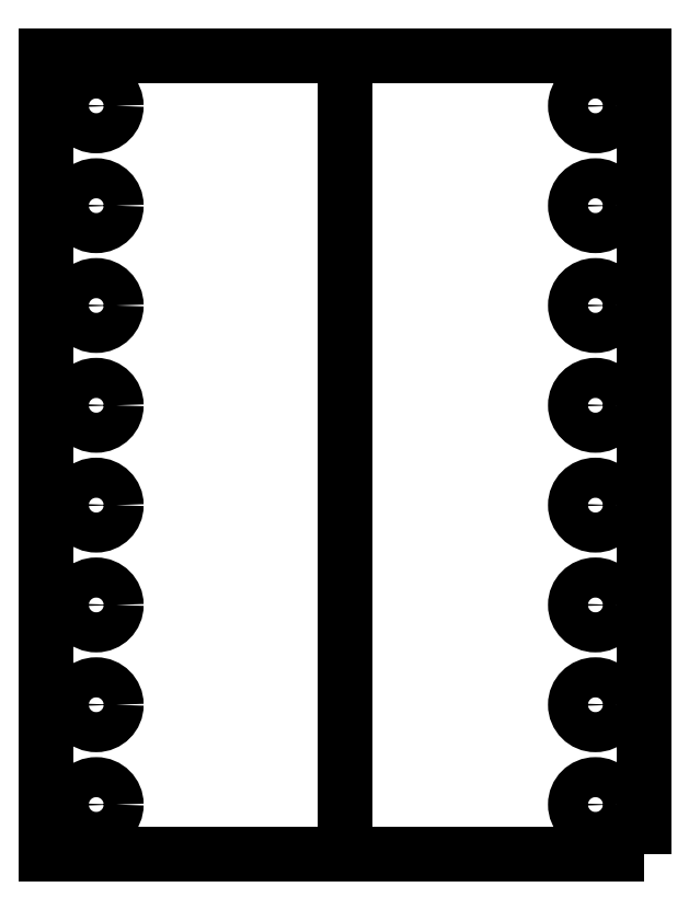
<metadata>
{"format":"dxf","ext":"dxf","renderer":"ezdxf+matplotlib","layout":"modelspace","background":"white","min_lineweight":24,"dpi":150}
</metadata>
<code>
0
SECTION
2
ENTITIES
0
LWPOLYLINE
8
0
90
4
70
1
43
0
10
15.2
20
0
10
0
20
0
10
0
20
20.3
10
15.2
20
20.3
0
LINE
8
0
10
7.6
20
20.3
30
0
11
7.6
21
0
31
0
0
CIRCLE
8
0
10
1.27
20
19.03
30
0
40
0.51
210
0
220
0
230
1
0
CIRCLE
8
0
10
13.97
20
19.03
30
0
40
0.51
210
0
220
0
230
1
0
CIRCLE
8
0
10
13.97
20
16.49
30
0
40
0.51
210
0
220
0
230
1
0
CIRCLE
8
0
10
1.27
20
16.49
30
0
40
0.51
210
0
220
0
230
1
0
CIRCLE
8
0
10
13.97
20
13.95
30
0
40
0.51
210
0
220
0
230
1
0
CIRCLE
8
0
10
1.27
20
13.95
30
0
40
0.51
210
0
220
0
230
1
0
CIRCLE
8
0
10
13.97
20
11.41
30
0
40
0.51
210
0
220
0
230
1
0
CIRCLE
8
0
10
1.27
20
11.41
30
0
40
0.51
210
0
220
0
230
1
0
CIRCLE
8
0
10
13.97
20
8.87
30
0
40
0.51
210
0
220
0
230
1
0
CIRCLE
8
0
10
1.27
20
8.87
30
0
40
0.51
210
0
220
0
230
1
0
CIRCLE
8
0
10
13.97
20
6.33
30
0
40
0.51
210
0
220
0
230
1
0
CIRCLE
8
0
10
1.27
20
6.33
30
0
40
0.51
210
0
220
0
230
1
0
CIRCLE
8
0
10
13.97
20
3.79
30
0
40
0.51
210
0
220
0
230
1
0
CIRCLE
8
0
10
1.27
20
3.79
30
0
40
0.51
210
0
220
0
230
1
0
CIRCLE
8
0
10
13.97
20
1.25
30
0
40
0.51
210
0
220
0
230
1
0
CIRCLE
8
0
10
1.27
20
1.25
30
0
40
0.51
210
0
220
0
230
1
0
ENDSEC
0
EOF

</code>
